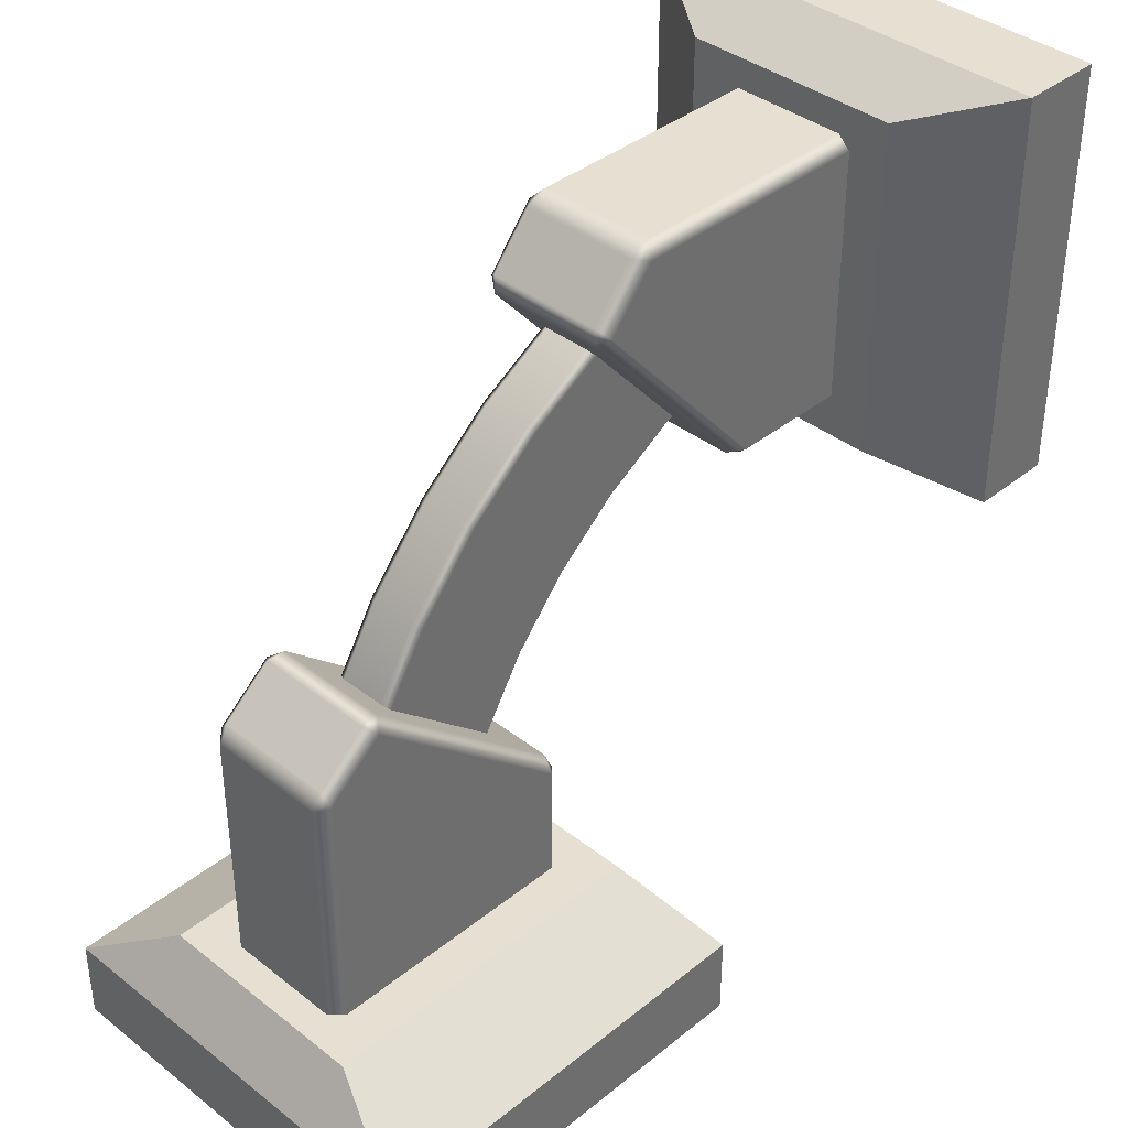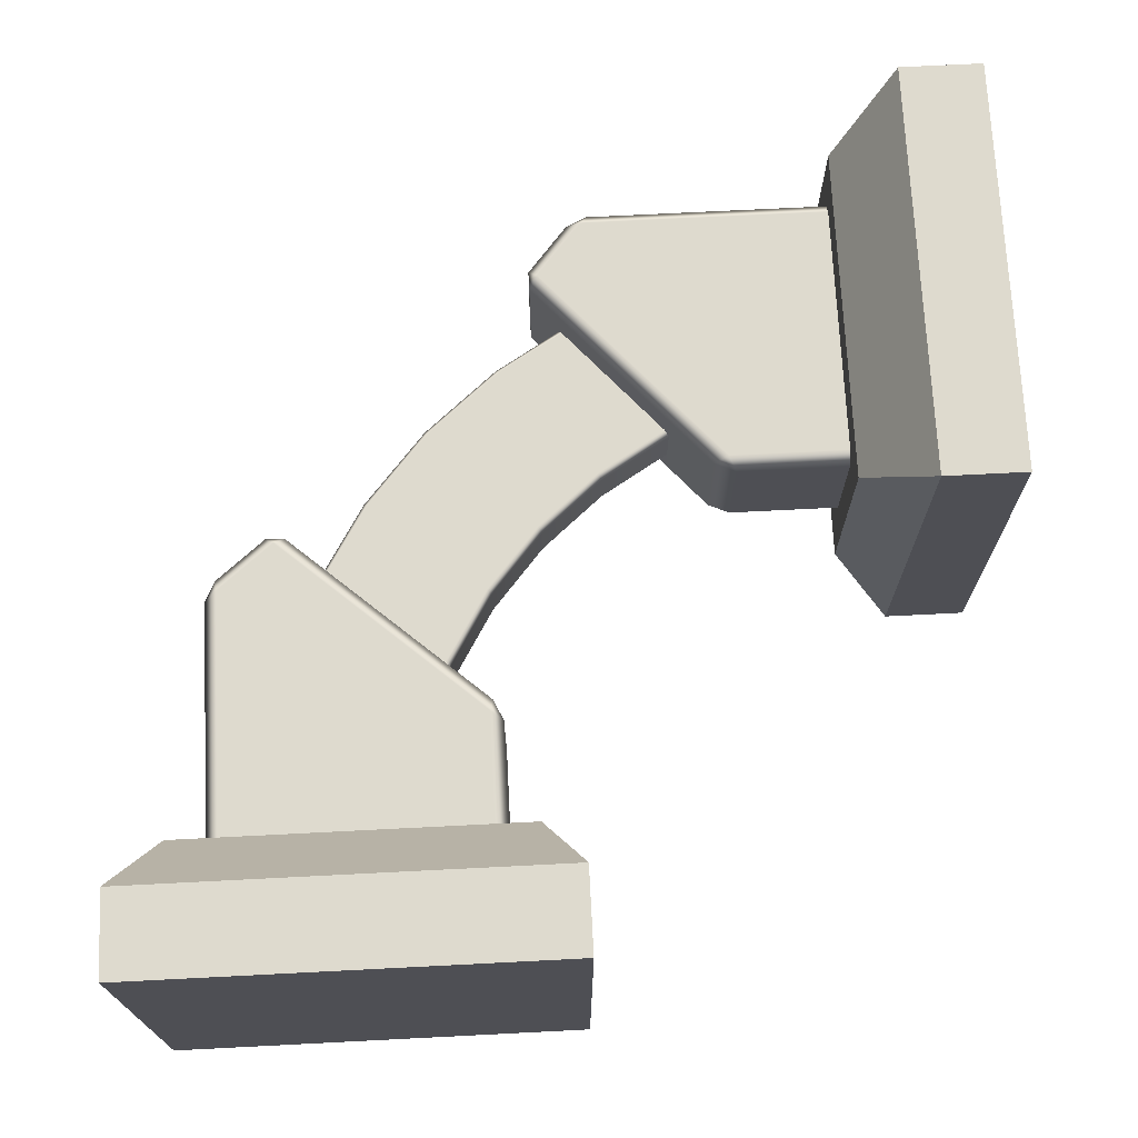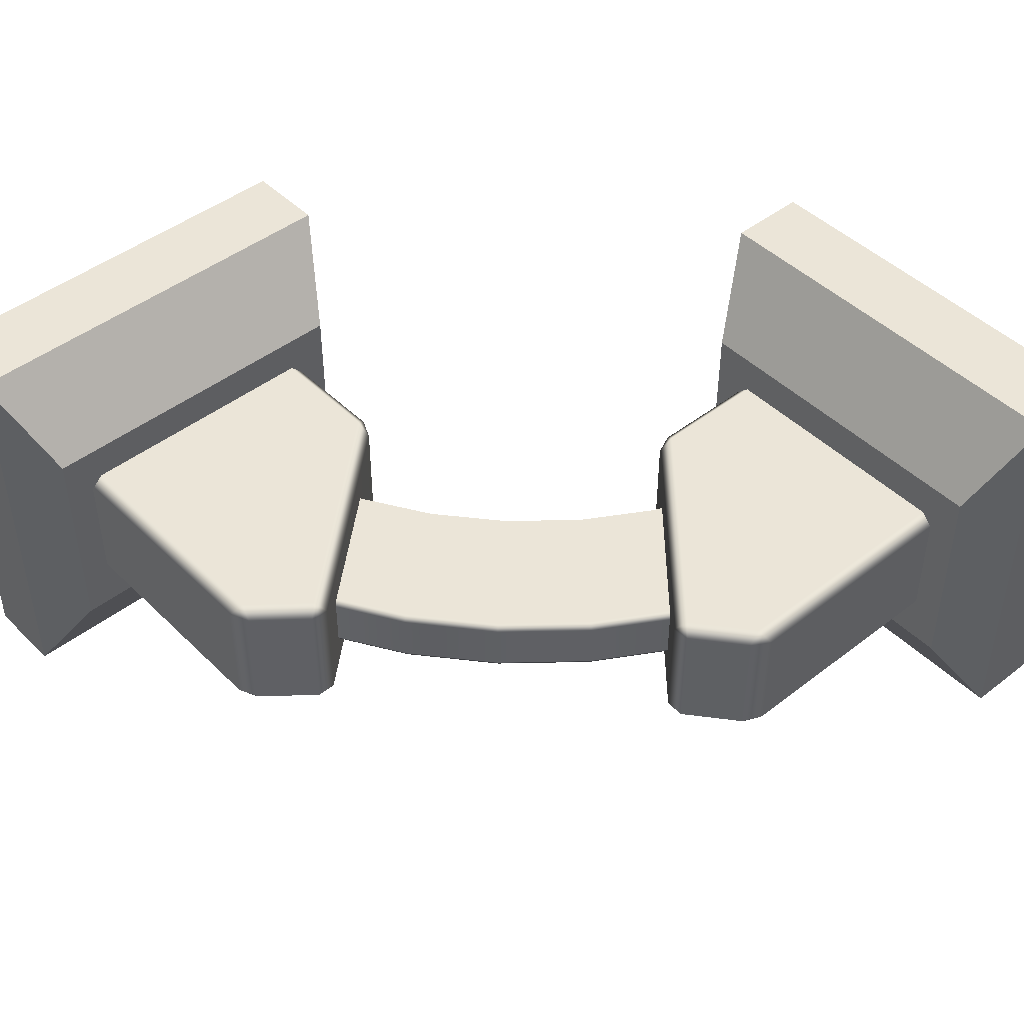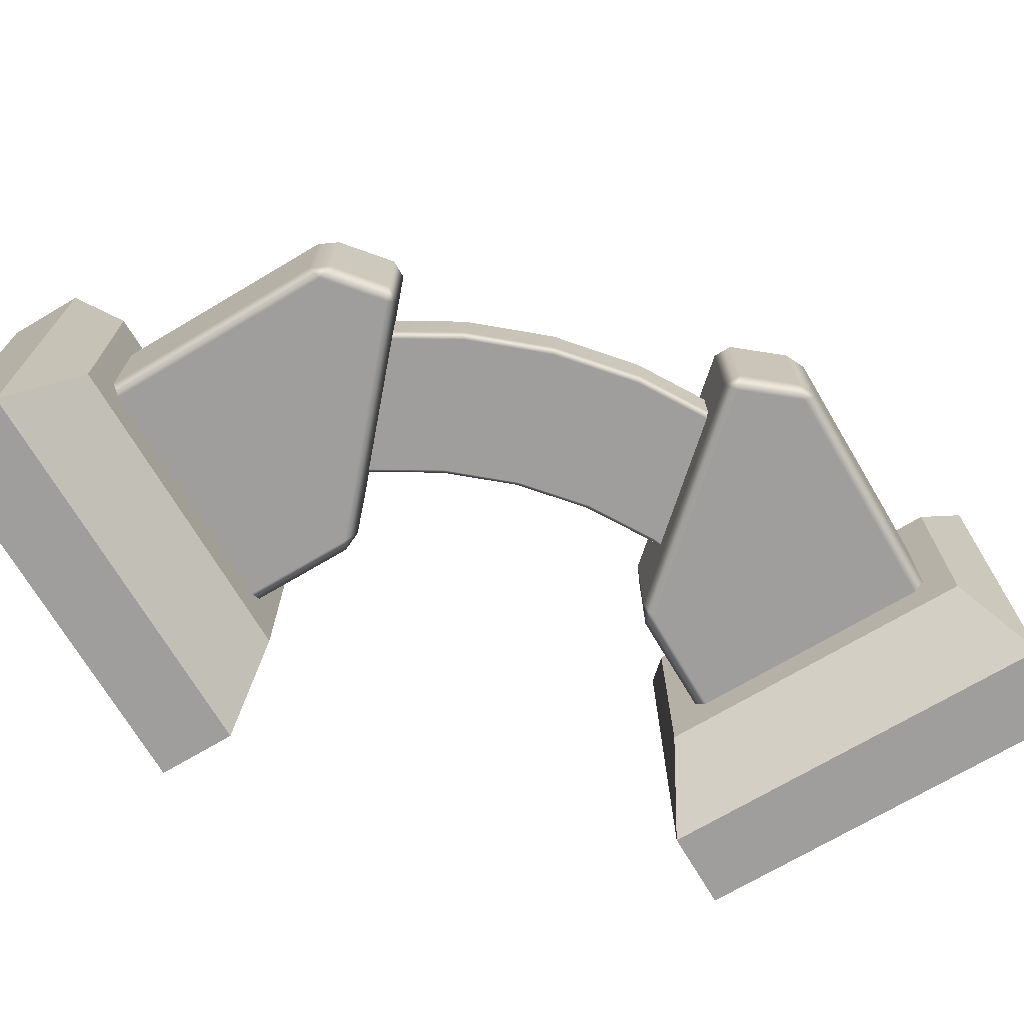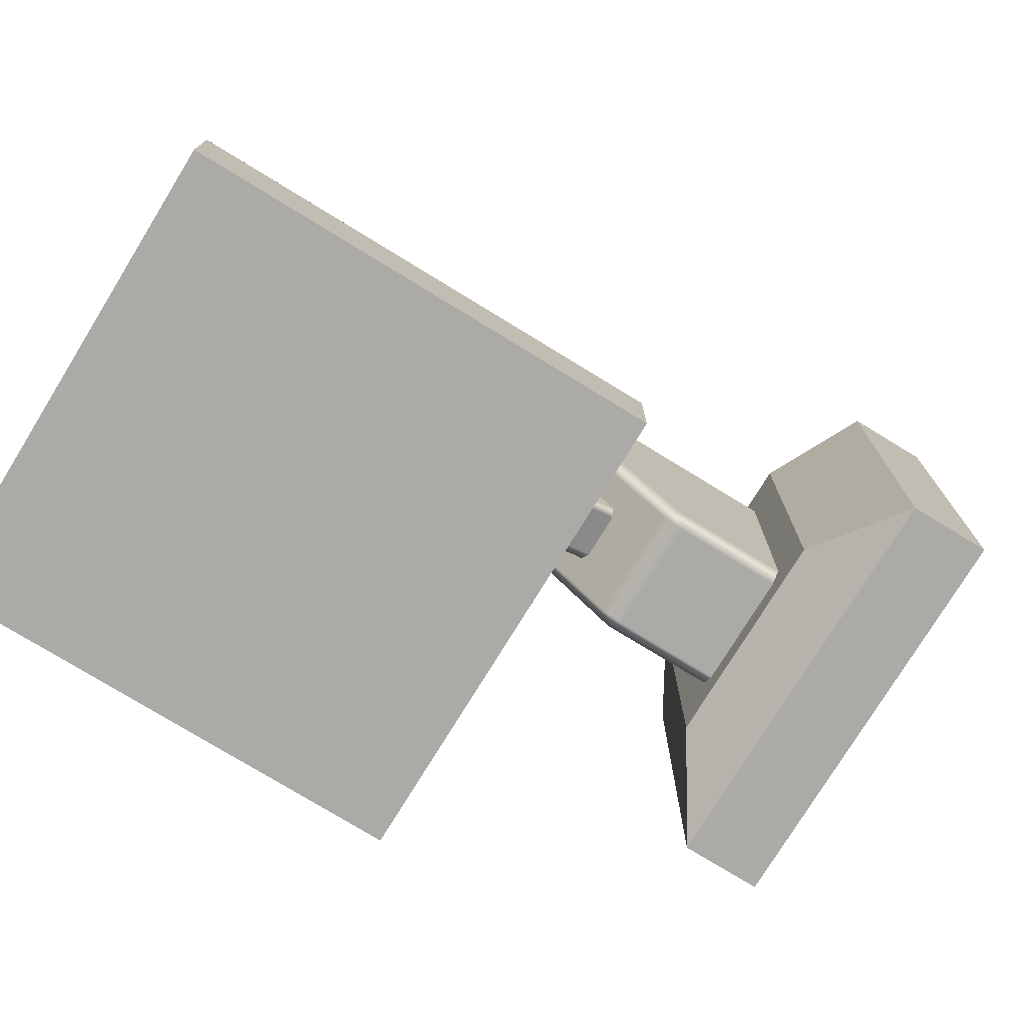
<metadata>
{"format":"obj","ext":"obj","renderer":"f3d","projection":"perspective","resolution":1024,"background":"white","views":[{"elev":38.4,"azim":-45.4,"up":"+Z"},{"elev":71.3,"azim":87.1,"up":"+Y"},{"elev":45.6,"azim":-41.8,"up":"+Y"},{"elev":-71.0,"azim":-59.3,"up":"+Y"},{"elev":-76.1,"azim":-31.5,"up":"+Z"}]}
</metadata>
<code>
v 0.1105 -0.0726 -0.09002
v -0.093 -0.07204 -0.1364
v -0.0888 -0.05203 -0.149
v 0.1136 -0.05258 -0.1029
v -0.2652 -0.05153 -0.2202
v -0.2713 -0.07153 -0.2083
v -0.4279 -0.05105 -0.3185
v -0.4358 -0.07105 -0.3077
v -0.5731 -0.05063 -0.4417
v -0.5825 -0.07062 -0.4322
v -0.697 -0.05027 -0.5866
v -0.7078 -0.07026 -0.5787
v -0.7968 -0.04998 -0.7498
v -0.8086 -0.06997 -0.7437
v -0.8698 -0.04976 -0.9271
v -0.8824 -0.06974 -0.9229
v -0.9178 -0.04957 -1.129
v -0.9308 -0.06957 -1.126
v -0.6551 -0.07093 -0.03796
v -0.4614 -0.07153 0.07901
v -0.4675 -0.05154 0.09091
v -0.2557 -0.0522 0.1761
v -0.2515 -0.07219 0.1635
v -0.03268 -0.05288 0.2266
v -0.0296 -0.07286 0.2137
v -0.663 -0.05093 -0.02711
v -0.828 -0.07041 -0.1846
v -0.8374 -0.0504 -0.1751
v -0.9758 -0.07 -0.3574
v -0.9865 -0.04998 -0.3495
v -1.095 -0.06969 -0.552
v -1.107 -0.04967 -0.5459
v -1.182 -0.06948 -0.7636
v -1.195 -0.04947 -0.7594
v -1.235 -0.06935 -0.9876
v -1.248 -0.04934 -0.9846
v -0.0296 0.07691 0.2137
v -0.2515 0.07758 0.1635
v -0.2557 0.05757 0.1761
v -0.03268 0.05689 0.2266
v -0.4675 0.05824 0.09091
v -0.4614 0.07824 0.07901
v -0.663 0.05885 -0.02711
v -0.6551 0.07884 -0.03796
v -0.8374 0.05937 -0.1751
v -0.828 0.07936 -0.1846
v -0.9865 0.05979 -0.3495
v -0.9758 0.07977 -0.3574
v -1.107 0.0601 -0.5459
v -1.095 0.08008 -0.552
v -1.195 0.06031 -0.7594
v -1.182 0.08029 -0.7636
v -1.248 0.06044 -0.9846
v -1.235 0.08042 -0.9876
v -0.4358 0.07872 -0.3077
v -0.2713 0.07824 -0.2083
v -0.2652 0.05825 -0.2202
v -0.0888 0.05774 -0.149
v -0.093 0.07773 -0.1364
v 0.1136 0.05719 -0.1029
v 0.1105 0.07717 -0.09002
v -0.4279 0.05872 -0.3185
v -0.5825 0.07915 -0.4322
v -0.5731 0.05915 -0.4417
v -0.7078 0.07951 -0.5787
v -0.697 0.05951 -0.5866
v -0.8086 0.0798 -0.7437
v -0.7968 0.0598 -0.7498
v -0.8824 0.08003 -0.9229
v -0.8698 0.06002 -0.9271
v -0.9308 0.0802 -1.126
v -0.9178 0.0602 -1.129
v -0.03268 -0.05288 0.2266
v -0.03268 0.05689 0.2266
v -0.2557 0.05757 0.1761
v -0.2557 -0.0522 0.1761
v -0.4675 0.05824 0.09091
v -0.4675 -0.05154 0.09091
v -0.663 0.05885 -0.02711
v -0.663 -0.05093 -0.02711
v -0.8374 0.05937 -0.1751
v -0.8374 -0.0504 -0.1751
v -0.8374 -0.0504 -0.1751
v -0.8374 0.05937 -0.1751
v -0.9865 0.05979 -0.3495
v -0.9865 -0.04998 -0.3495
v -1.107 0.0601 -0.5459
v -1.107 -0.04967 -0.5459
v -1.195 0.06031 -0.7594
v -1.195 -0.04947 -0.7594
v -1.248 0.06044 -0.9846
v -1.248 -0.04934 -0.9846
v -0.9178 -0.04957 -1.129
v -0.9178 0.0602 -1.129
v -0.8698 0.06002 -0.9271
v -0.8698 -0.04976 -0.9271
v -0.7968 0.0598 -0.7498
v -0.7968 -0.04998 -0.7498
v -0.697 0.05951 -0.5866
v -0.697 -0.05027 -0.5866
v -0.5731 0.05915 -0.4417
v -0.5731 -0.05063 -0.4417
v -0.5731 -0.05063 -0.4417
v -0.5731 0.05915 -0.4417
v -0.4279 0.05872 -0.3185
v -0.4279 -0.05105 -0.3185
v -0.2652 0.05825 -0.2202
v -0.2652 -0.05153 -0.2202
v -0.0888 0.05774 -0.149
v -0.0888 -0.05203 -0.149
v 0.1136 0.05719 -0.1029
v 0.1136 -0.05258 -0.1029
v 0.3034 -0.5 0.5
v 0.3034 -0.5 -0.5
v 0.5 -0.5 -0.5
v 0.5 -0.5 0.5
v 0.3034 0.5 0.5
v 0.3034 -0.5 0.5
v 0.5 -0.5 0.5
v 0.5 0.5 0.5
v 0.5 0.5 0.5
v 0.5 0.5 -0.5
v 0.3034 0.5 -0.5
v 0.3034 0.5 0.5
v 0.5 0.5 -0.5
v 0.5 -0.5 -0.5
v 0.3034 -0.5 -0.5
v 0.3034 0.5 -0.5
v 0.159 0.2642 -0.4069
v 0.159 -0.2628 -0.4069
v 0.159 -0.2628 0.4069
v 0.159 0.2642 0.4069
v 0.5 0.5 -0.5
v 0.5 0.5 0.5
v 0.5 -0.5 0.5
v 0.5 -0.5 -0.5
v 0.3034 0.5 -0.5
v 0.3034 -0.5 -0.5
v 0.159 -0.2628 -0.4069
v 0.159 0.2642 -0.4069
v 0.3034 0.5 0.5
v 0.3034 0.5 -0.5
v 0.159 0.2642 -0.4069
v 0.159 0.2642 0.4069
v 0.159 0.2642 0.4069
v 0.159 -0.2628 0.4069
v 0.3034 -0.5 0.5
v 0.3034 0.5 0.5
v 0.159 -0.2628 0.4069
v 0.159 -0.2628 -0.4069
v 0.3034 -0.5 -0.5
v 0.3034 -0.5 0.5
v -0.5411 -0.1683 0.173
v -0.1211 -0.1683 -0.3042
v 0.159 -0.1683 -0.3042
v 0.159 -0.1683 0.3042
v -0.4327 -0.1683 0.3042
v -0.1047 -0.1383 -0.3342
v 0.159 -0.1383 -0.3342
v -0.5607 -0.1383 0.1499
v -0.1545 -0.1383 -0.3117
v 0.159 -0.1383 0.3342
v -0.4168 -0.1383 0.3342
v -0.4659 -0.1383 0.3111
v -0.5614 -0.1383 0.1955
v 0.159 0.1383 -0.3342
v 0.159 -0.1383 -0.3342
v -0.1047 -0.1383 -0.3342
v -0.1047 0.1383 -0.3342
v -0.1545 -0.1383 -0.3117
v -0.1545 0.1383 -0.3117
v -0.1211 -0.1683 -0.3042
v -0.1211 0.1683 -0.3042
v -0.1545 0.1383 -0.3117
v -0.1545 -0.1383 -0.3117
v -0.5607 -0.1383 0.1499
v -0.5607 0.1383 0.1499
v -0.5614 -0.1383 0.1955
v -0.5614 0.1383 0.1955
v -0.4659 0.1383 0.3111
v -0.4659 -0.1383 0.3111
v -0.5411 -0.1683 0.173
v -0.5411 0.1683 0.173
v 0.159 -0.1383 0.3342
v 0.159 0.1383 0.3342
v -0.4168 0.1383 0.3342
v -0.4168 -0.1383 0.3342
v -0.4659 0.1383 0.3111
v -0.4659 -0.1383 0.3111
v -0.4327 -0.1683 0.3042
v -0.4327 0.1683 0.3042
v 0.159 0.1683 0.3042
v 0.159 0.1683 -0.3042
v -0.1211 0.1683 -0.3042
v -0.5411 0.1683 0.173
v -0.4327 0.1683 0.3042
v -0.4168 0.1383 0.3342
v 0.159 0.1383 0.3342
v -0.5614 0.1383 0.1955
v -0.4659 0.1383 0.3111
v 0.159 0.1383 -0.3342
v -0.1047 0.1383 -0.3342
v -0.1545 0.1383 -0.3117
v -0.5607 0.1383 0.1499
v -1.5 -0.491 -1.5
v -0.5 -0.491 -1.5
v -0.5 -0.491 -1.303
v -1.5 -0.491 -1.303
v -0.5 0.509 -1.303
v -0.5 -0.491 -1.303
v -0.5 -0.491 -1.5
v -0.5 0.509 -1.5
v -0.5 0.509 -1.5
v -1.5 0.509 -1.5
v -1.5 0.509 -1.303
v -0.5 0.509 -1.303
v -1.5 0.509 -1.5
v -1.5 -0.491 -1.5
v -1.5 -0.491 -1.303
v -1.5 0.509 -1.303
v -1.407 0.2732 -1.159
v -1.407 -0.2539 -1.159
v -0.5931 -0.2539 -1.159
v -0.5931 0.2732 -1.159
v -0.5 -0.491 -1.5
v -1.5 -0.491 -1.5
v -1.5 0.509 -1.5
v -0.5 0.509 -1.5
v -1.5 0.509 -1.303
v -1.5 -0.491 -1.303
v -1.407 -0.2539 -1.159
v -1.407 0.2732 -1.159
v -1.5 0.509 -1.303
v -1.407 0.2732 -1.159
v -0.5931 0.2732 -1.159
v -0.5 0.509 -1.303
v -0.5931 0.2732 -1.159
v -0.5931 -0.2539 -1.159
v -0.5 -0.491 -1.303
v -0.5 0.509 -1.303
v -0.5 -0.491 -1.303
v -0.5931 -0.2539 -1.159
v -1.407 -0.2539 -1.159
v -1.5 -0.491 -1.303
v -0.697 0.1837 -0.8789
v -0.697 0.1837 -1.159
v -1.306 0.1837 -1.159
v -1.306 0.1837 -0.5673
v -1.174 0.1837 -0.4589
v -0.667 0.1537 -0.8953
v -0.667 0.1537 -1.159
v -1.151 0.1537 -0.4393
v -0.6896 0.1537 -0.8455
v -1.312 0.1537 -0.5341
v -1.197 0.1537 -0.4386
v -0.6896 -0.123 -0.8455
v -0.6896 0.1537 -0.8455
v -1.151 0.1537 -0.4393
v -1.151 -0.123 -0.4393
v -1.197 0.1537 -0.4386
v -1.197 -0.123 -0.4386
v -1.312 -0.123 -0.5341
v -1.312 0.1537 -0.5341
v -1.174 0.1837 -0.4589
v -1.174 -0.153 -0.4589
v -0.667 -0.123 -1.159
v -0.667 0.1537 -1.159
v -0.667 0.1537 -0.8953
v -0.667 -0.123 -0.8953
v -0.6896 0.1537 -0.8455
v -0.6896 -0.123 -0.8455
v -0.697 0.1837 -0.8789
v -0.697 -0.153 -0.8789
v -1.336 0.1537 -1.159
v -1.336 -0.123 -1.159
v -1.336 -0.123 -0.5832
v -1.336 0.1537 -0.5832
v -1.306 0.1837 -0.5673
v -1.306 0.1837 -1.159
v -1.312 -0.123 -0.5341
v -1.312 0.1537 -0.5341
v -1.306 -0.153 -1.159
v -1.306 -0.153 -0.5673
v -1.306 -0.153 -0.5673
v -1.306 -0.153 -1.159
v -0.697 -0.153 -1.159
v -0.697 -0.153 -0.8789
v -1.174 -0.153 -0.4589
v -1.197 -0.123 -0.4386
v -1.312 -0.123 -0.5341
v -0.667 -0.123 -1.159
v -0.667 -0.123 -0.8953
v -0.6896 -0.123 -0.8455
v -1.151 -0.123 -0.4393
g Rod_Arc_Short
f 1 2 3
f 1 3 4
f 2 5 3
f 2 6 5
f 6 7 5
f 6 8 7
f 8 9 7
f 8 10 9
f 10 11 9
f 10 12 11
f 12 13 11
f 12 14 13
f 14 15 13
f 14 16 15
f 16 17 15
f 16 18 17
f 6 19 8
f 6 20 19
f 21 19 20
f 22 21 20
f 22 20 23
f 24 22 23
f 24 23 25
f 21 26 19
f 26 27 19
f 26 28 27
f 28 29 27
f 28 30 29
f 30 31 29
f 30 32 31
f 32 33 31
f 32 34 33
f 34 35 33
f 34 36 35
f 1 25 23
f 1 23 2
f 2 23 20
f 2 20 6
f 10 27 29
f 8 27 10
f 8 19 27
f 10 29 12
f 12 29 31
f 12 31 14
f 14 31 33
f 14 33 16
f 16 33 35
f 16 35 18
f 37 38 39
f 37 39 40
f 38 41 39
f 38 42 41
f 42 43 41
f 42 44 43
f 44 45 43
f 44 46 45
f 46 47 45
f 46 48 47
f 48 49 47
f 48 50 49
f 50 51 49
f 50 52 51
f 52 53 51
f 52 54 53
f 42 55 44
f 42 56 55
f 57 55 56
f 58 57 56
f 58 56 59
f 60 58 59
f 60 59 61
f 57 62 55
f 62 63 55
f 62 64 63
f 64 65 63
f 64 66 65
f 66 67 65
f 66 68 67
f 68 69 67
f 68 70 69
f 70 71 69
f 70 72 71
f 37 61 59
f 37 59 38
f 38 59 56
f 38 56 42
f 46 63 65
f 44 63 46
f 44 55 63
f 46 65 48
f 48 65 67
f 48 67 50
f 50 67 69
f 50 69 52
f 52 69 71
f 52 71 54
f 73 74 75
f 73 75 76
f 76 75 77
f 76 77 78
f 78 77 79
f 78 79 80
f 80 79 81
f 80 81 82
f 83 84 85
f 83 85 86
f 86 85 87
f 86 87 88
f 88 87 89
f 88 89 90
f 90 89 91
f 90 91 92
f 93 94 95
f 93 95 96
f 96 95 97
f 96 97 98
f 98 97 99
f 98 99 100
f 100 99 101
f 100 101 102
f 103 104 105
f 103 105 106
f 106 105 107
f 106 107 108
f 108 107 109
f 108 109 110
f 110 109 111
f 110 111 112
f 113 114 115
f 113 115 116
f 117 118 119
f 117 119 120
f 121 122 123
f 121 123 124
f 125 126 127
f 125 127 128
f 129 130 131
f 129 131 132
f 133 134 135
f 133 135 136
f 137 138 139
f 137 139 140
f 141 142 143
f 141 143 144
f 145 146 147
f 145 147 148
f 149 150 151
f 149 151 152
f 153 154 155
f 155 156 153
f 156 157 153
f 155 154 158
f 155 158 159
f 154 153 160
f 154 160 161
f 162 157 156
f 162 163 157
f 164 153 157
f 164 165 153
f 166 167 168
f 166 168 169
f 170 169 168
f 170 171 169
f 170 168 172
f 173 169 171
f 174 175 176
f 174 176 177
f 178 177 176
f 178 179 177
f 178 180 179
f 178 181 180
f 182 178 176
f 179 183 177
f 184 185 186
f 184 186 187
f 187 186 188
f 187 188 189
f 189 190 187
f 186 191 188
f 192 193 194
f 194 195 192
f 195 196 192
f 192 196 197
f 192 197 198
f 196 195 199
f 196 199 200
f 201 194 193
f 201 202 194
f 203 195 194
f 203 204 195
f 205 206 207
f 205 207 208
f 209 210 211
f 209 211 212
f 213 214 215
f 213 215 216
f 217 218 219
f 217 219 220
f 221 222 223
f 221 223 224
f 225 226 227
f 225 227 228
f 229 230 231
f 229 231 232
f 233 234 235
f 233 235 236
f 237 238 239
f 237 239 240
f 241 242 243
f 241 243 244
f 245 246 247
f 247 248 245
f 248 249 245
f 246 245 250
f 246 250 251
f 245 249 252
f 245 252 253
f 254 249 248
f 254 255 249
f 256 257 258
f 256 258 259
f 260 259 258
f 260 261 259
f 260 262 261
f 260 263 262
f 258 264 260
f 261 265 259
f 266 267 268
f 266 268 269
f 270 269 268
f 270 271 269
f 268 272 270
f 273 269 271
f 274 275 276
f 274 276 277
f 274 277 278
f 274 278 279
f 277 276 280
f 277 280 281
f 281 278 277
f 282 276 275
f 282 283 276
f 276 283 280
f 284 285 286
f 286 287 284
f 287 288 284
f 284 288 289
f 284 289 290
f 291 287 286
f 291 292 287
f 293 288 287
f 293 294 288

</code>
